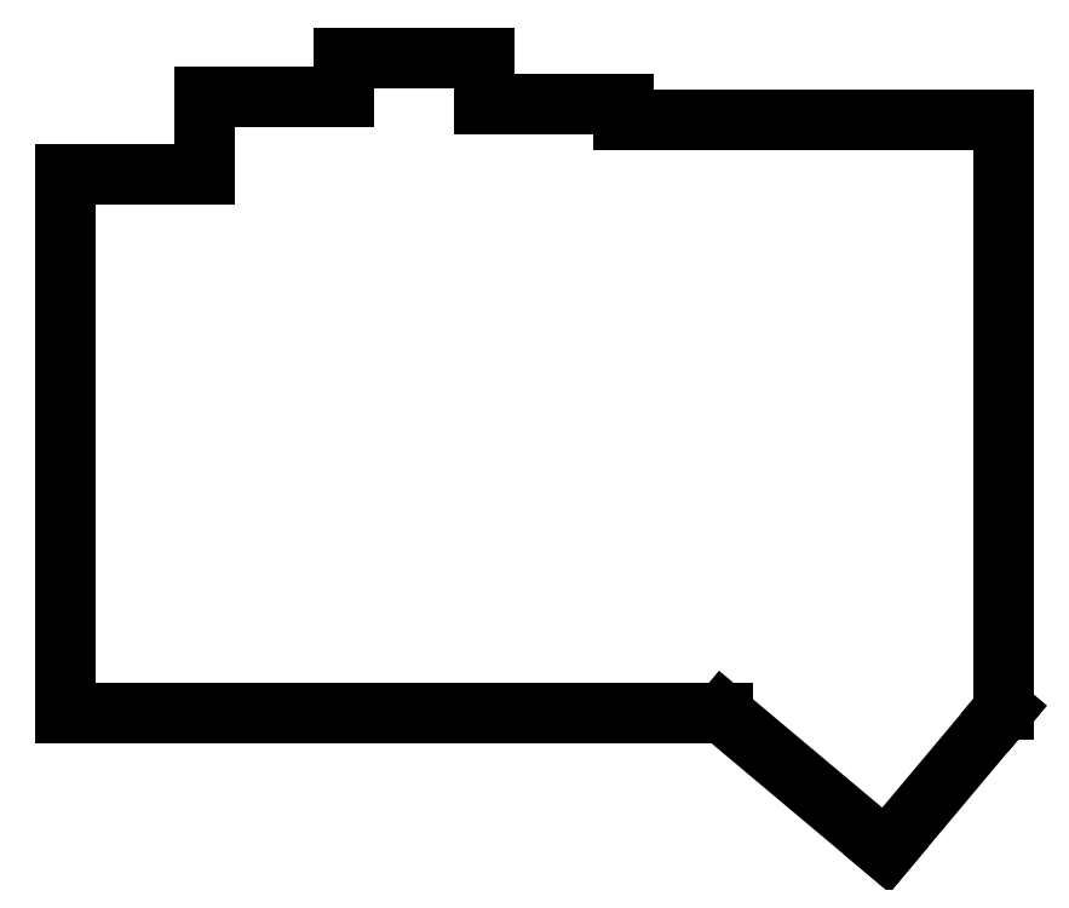
<metadata>
{"format":"dxf","ext":"dxf","renderer":"ezdxf+matplotlib","layout":"modelspace","background":"white","min_lineweight":24,"dpi":150}
</metadata>
<code>
0
SECTION
2
ENTITIES
0
LINE
8
0
10
-9
20
-26.5
11
-9
21
43
0
LINE
8
0
10
9
20
43
11
-9
21
43
0
LINE
8
0
10
27
20
53
11
9
21
53
0
LINE
8
0
10
9
20
53
11
9
21
43
0
LINE
8
0
10
45
20
52
11
45
21
58
0
LINE
8
0
10
45
20
58
11
27
21
58
0
LINE
8
0
10
27
20
58
11
27
21
53
0
LINE
8
0
10
63
20
50
11
63
21
52
0
LINE
8
0
10
63
20
52
11
45
21
52
0
LINE
8
0
10
63
20
50
11
112
21
50
0
LINE
8
0
10
112
20
-26
11
112
21
-26
0
LINE
8
0
10
112
20
-26
11
112
21
-25.99
0
LINE
8
0
10
112
20
-25.99
11
112
21
50
0
LINE
8
0
10
-9
20
-26.5
11
75.78
21
-26.5
0
LINE
8
0
10
96.81
20
-44.15
11
112
21
-26
0
LINE
8
0
10
112
20
-25.99
11
112
21
-25.99
0
LINE
8
0
10
112
20
-25.99
11
112
21
-25.99
0
LINE
8
0
10
75.78
20
-26.5
11
96.81
21
-44.15
0
ENDSEC
0
EOF

</code>
